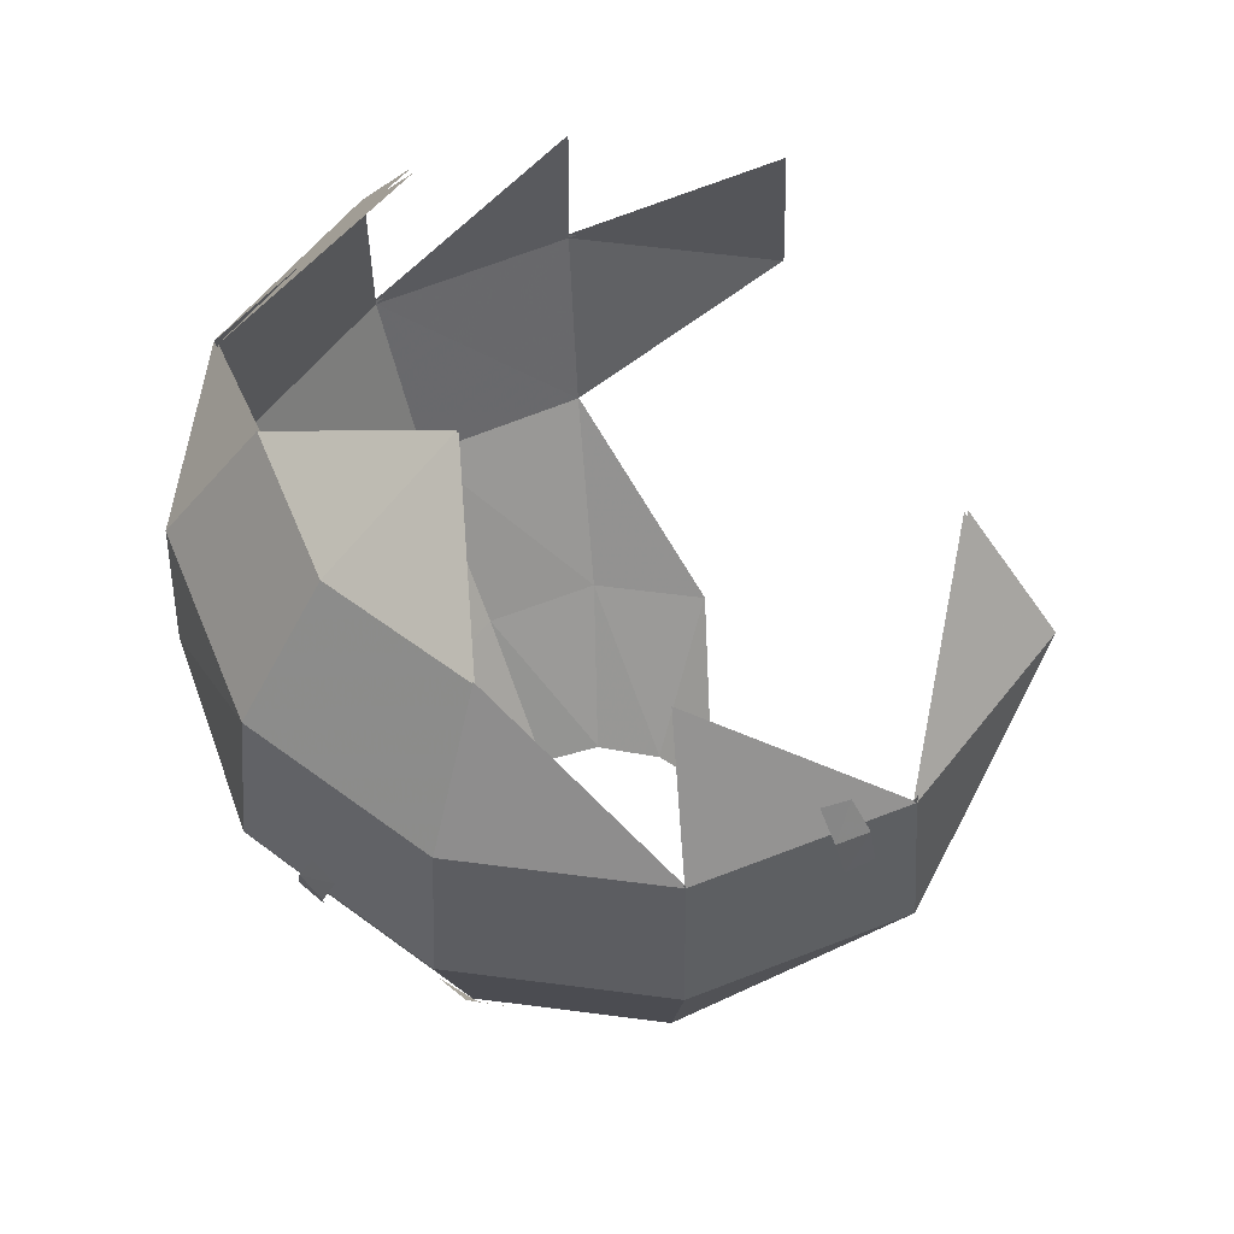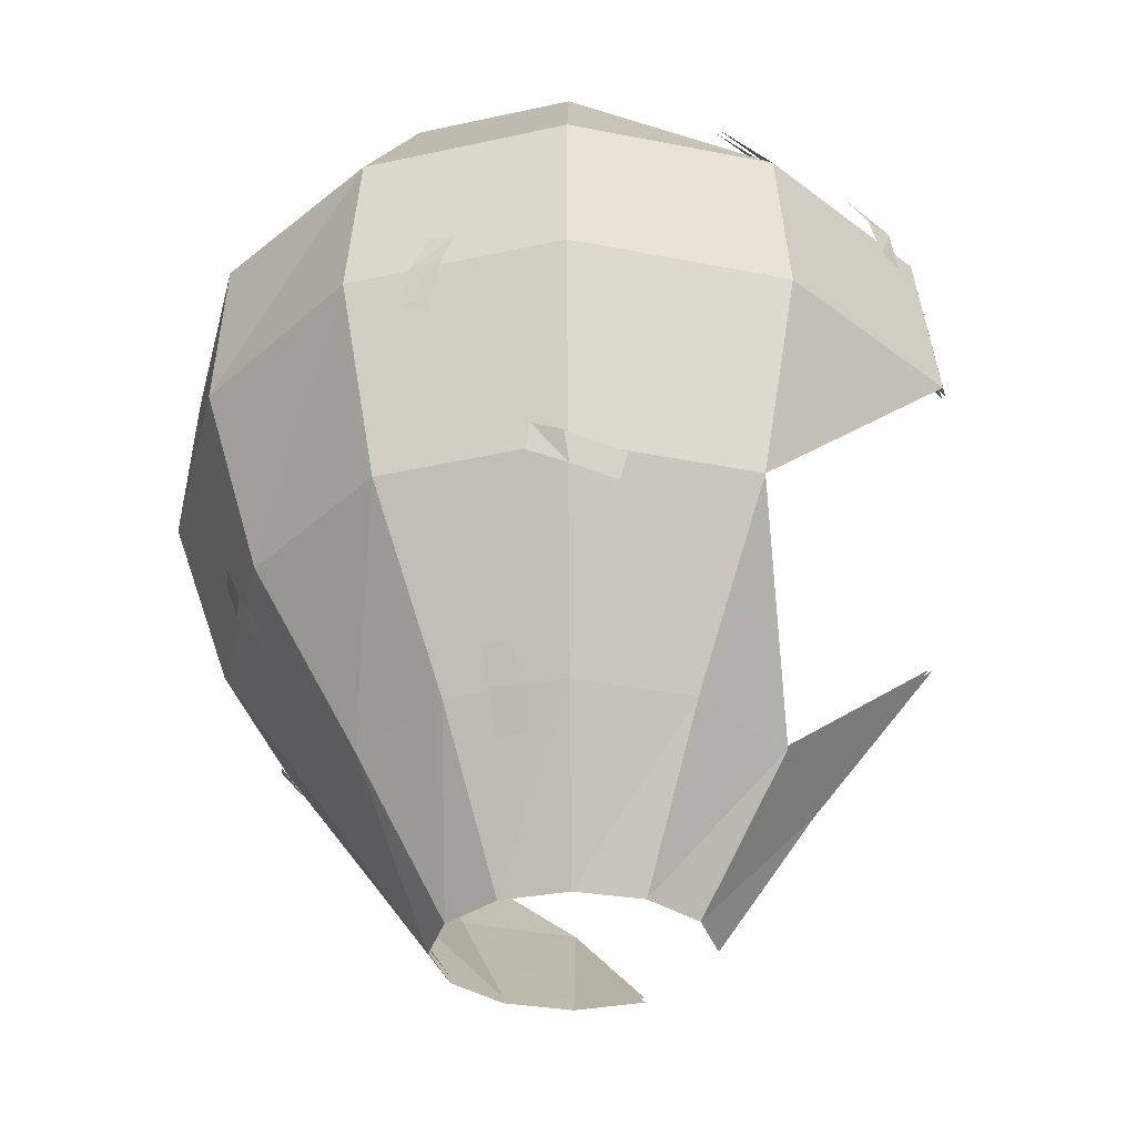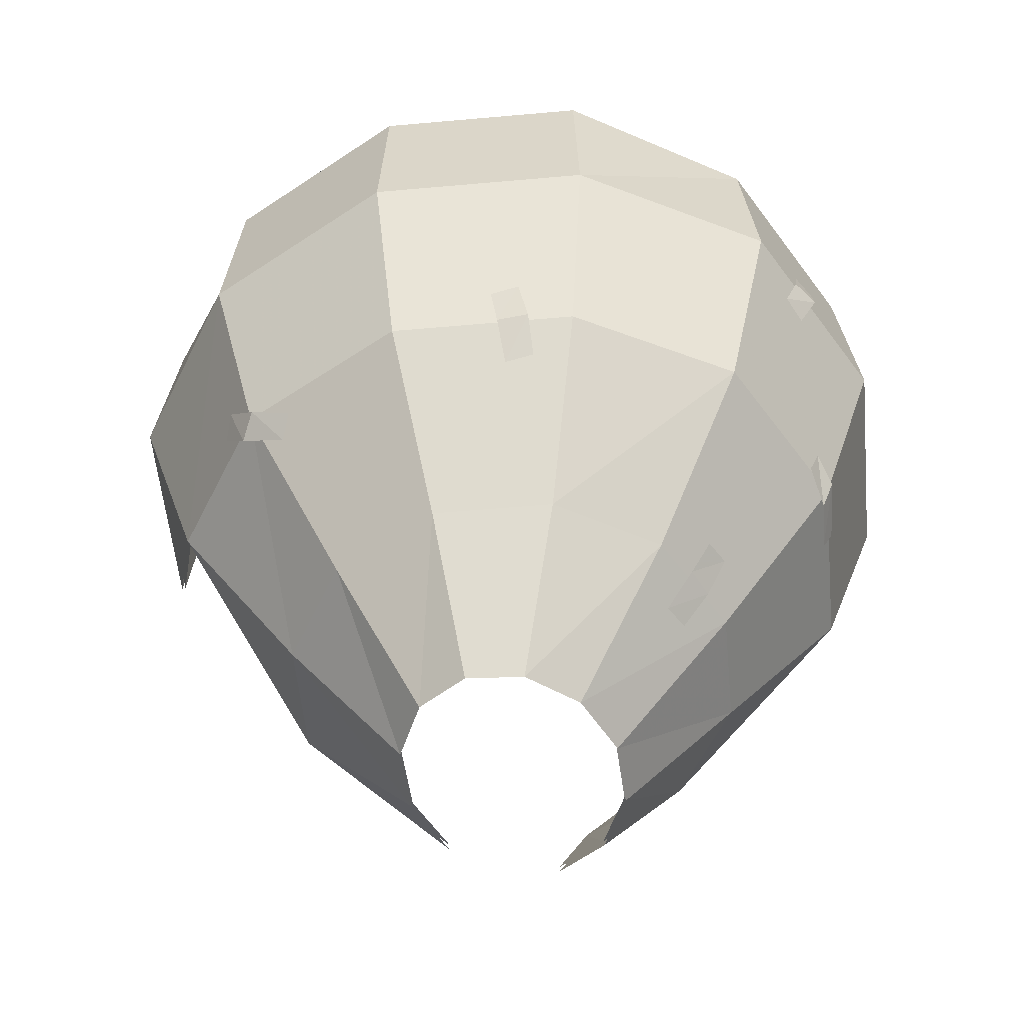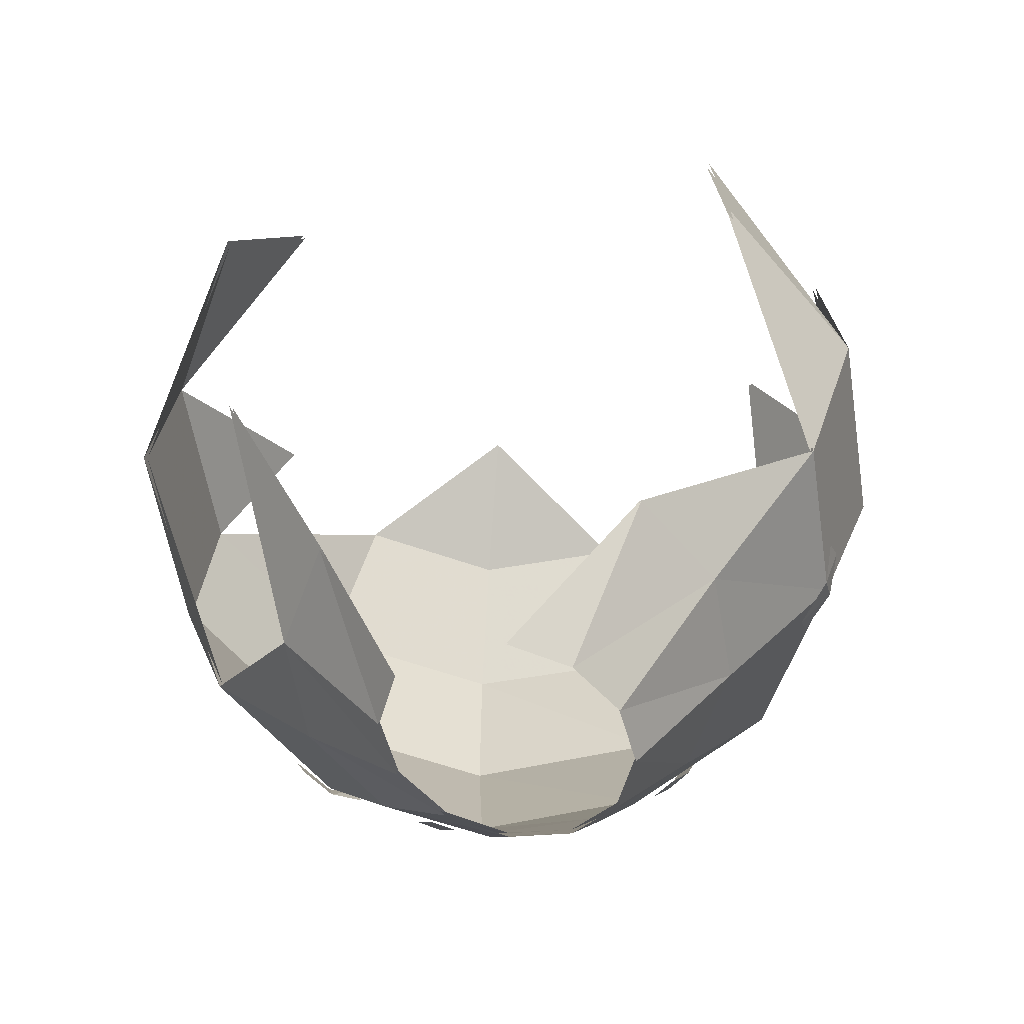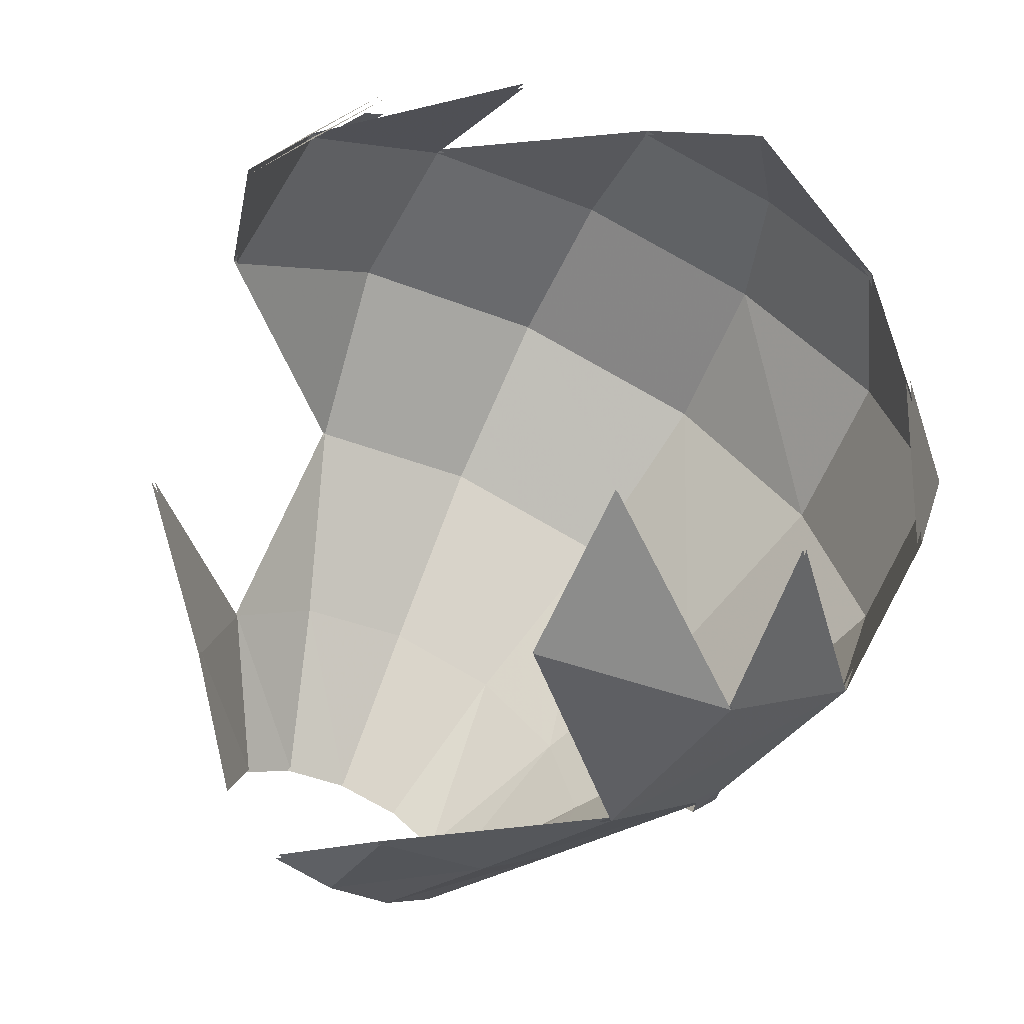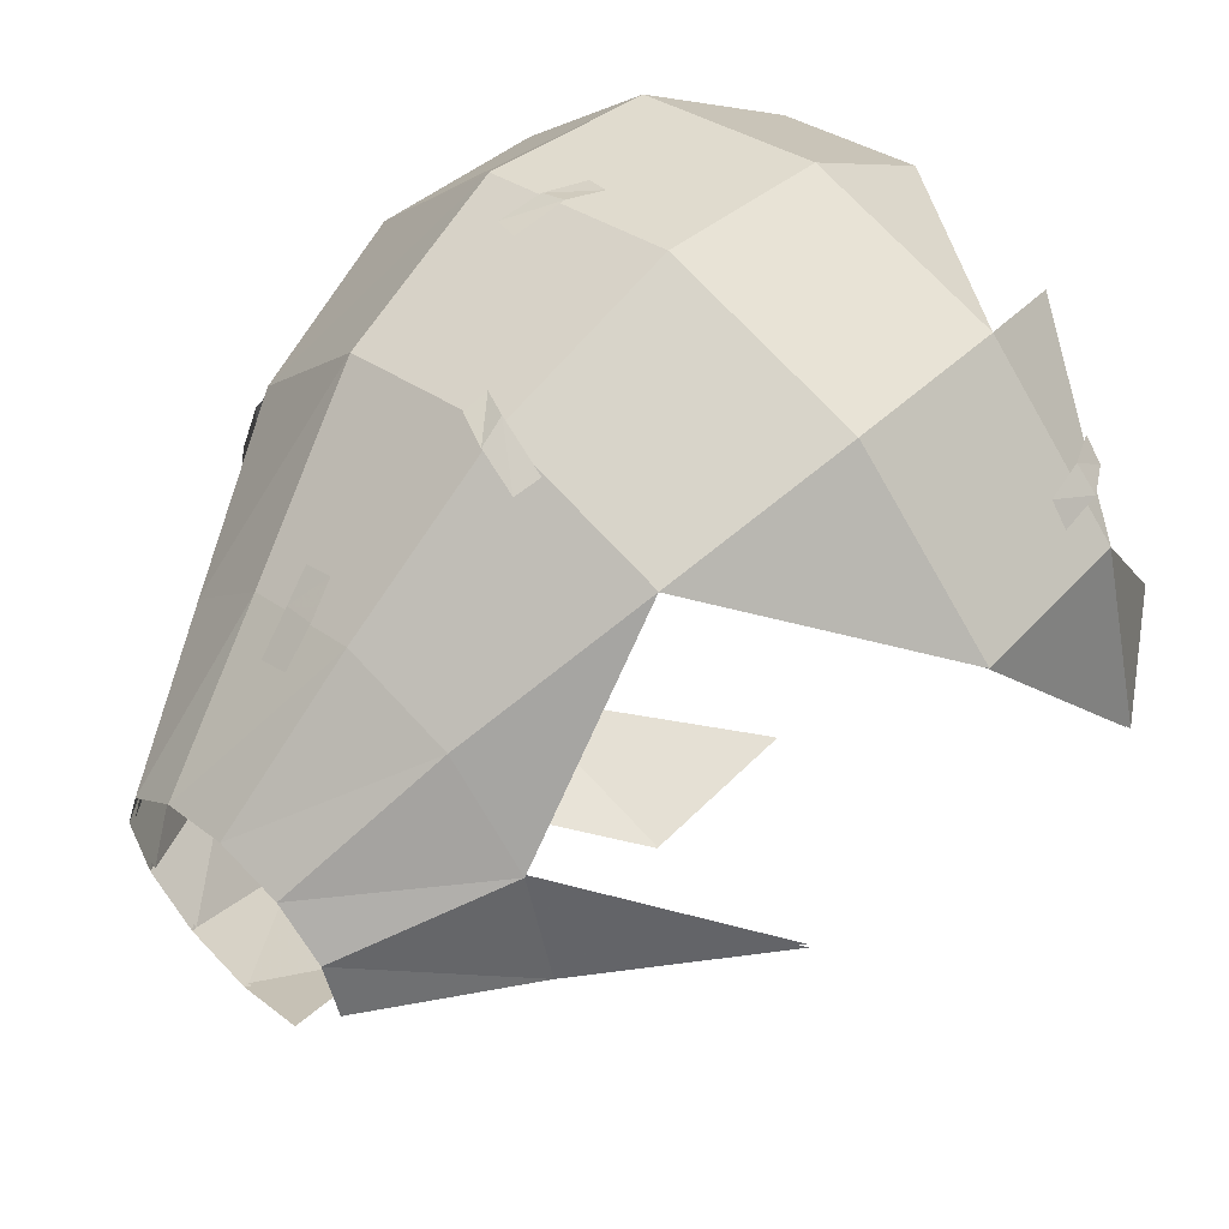
<metadata>
{"format":"obj","ext":"obj","renderer":"f3d","projection":"perspective","resolution":1024,"background":"white","views":[{"elev":58.4,"azim":22.7,"up":"+Y"},{"elev":-37.9,"azim":0.8,"up":"+Y"},{"elev":-54.9,"azim":-69.6,"up":"+Y"},{"elev":-59.5,"azim":145.0,"up":"+Y"},{"elev":-65.0,"azim":154.4,"up":"+Z"},{"elev":51.4,"azim":45.2,"up":"+Z"}]}
</metadata>
<code>
g swamp_propmodel_balloon_a_component_a_mesh
v 0.5418 0.9054 0.9383
v 0.416 1.267 0.7204
v 0.9383 0.9054 0.5418
v 3.891e-17 0.436 1.137
v 0.5686 0.436 0.9849
v -2.952e-17 -0.07616 0.9664
v 0.4832 -0.07616 0.8369
v 5.983e-17 0.9054 1.084
v -2.087e-18 1.267 0.8319
v -0.5418 0.9054 0.9383
v -0.5686 0.436 0.9849
v -0.416 1.267 0.7204
v 0.9383 0.9054 0.5418
v 0.8319 1.267 7.607e-17
v 1.084 0.9054 -1.757e-16
v 0.8129 1.002 0.641
v 0.808 0.9128 0.7149
v 0.7577 1.009 0.6924
v 0.8701 0.9146 0.6547
v 0.8374 0.7936 0.7123
v 0.8876 0.7922 0.6512
v -0.3127 -0.5369 -0.5415
v -0.4832 -0.07616 -0.8369
v -0.8098 -0.07616 -0.4917
v -0.5415 -0.5369 -0.3127
v -0.1821 -0.9355 -0.2551
v -0.9393 -0.07616 -0.008562
v -0.3154 -0.9355 -0.1473
v -0.6253 -0.5369 1.295e-18
v -0.8098 -0.07616 0.4746
v -0.3642 -0.9355 6.75e-17
v -0.5415 -0.5369 0.3127
v -0.3154 -0.9355 0.1473
v -0.3127 -0.5369 0.5415
v -2.952e-17 -0.07616 0.9664
v 9.597e-18 -0.5369 0.6253
v -0.4832 -0.07616 0.8369
v -0.5415 -0.5369 0.3127
v 3.891e-17 0.436 1.137
v -0.5686 0.436 0.9849
v -0.8098 -0.07616 0.4746
v -0.9578 0.436 0.56
v -0.9393 -0.07616 -0.008562
v -1.11 0.436 -0.008562
v -0.8098 -0.07616 -0.4917
v -0.9578 0.436 -0.5772
v 9.597e-18 -0.5369 0.6253
v -2.952e-17 -0.07616 0.9664
v 0.4832 -0.07616 0.8369
v 0.3127 -0.5369 0.5415
v 0.5415 -0.5369 0.3127
v 0.1821 -0.9355 0.2551
v 0.3154 -0.9355 0.1473
v -7.266e-18 -0.9355 0.2945
v -0.1821 -0.9355 0.2551
v -0.3127 -0.5369 0.5415
v -0.3154 -0.9355 0.1473
v -0.5415 -0.5369 0.3127
v -0.4832 -0.07616 -0.8369
v -0.9578 0.436 -0.5772
v -0.8098 -0.07616 -0.4917
v -0.5686 0.436 -0.9849
v -0.5418 0.9054 -0.9383
v -4.568e-18 0.436 -1.137
v -1.133e-17 0.9054 -1.084
v 0.4832 -0.07616 0.8369
v 0.5686 0.436 0.9849
v 0.9849 0.436 0.5686
v 0.9383 0.9054 0.5418
v 0.5418 0.9054 0.9383
v 1.084 0.9054 -1.757e-16
v -0.9578 0.436 -0.5772
v -1.084 0.9054 9.41e-17
v -1.11 0.436 -0.008562
v -0.9383 0.9054 -0.5418
v -0.7204 1.267 -0.416
v -0.9578 0.436 0.56
v -0.5418 0.9054 0.9383
v -0.5686 0.436 0.9849
v -0.9383 0.9054 0.5418
v -1.11 0.436 -0.008562
v -1.084 0.9054 9.41e-17
v -0.7204 1.267 0.416
v -0.416 1.267 0.7204
v -0.2251 1.507 0.3899
v -2.087e-18 1.267 0.8319
v -9.085e-19 -0.9355 -0.2945
v -0.3127 -0.5369 -0.5415
v -0.1821 -0.9355 -0.2551
v 3.175e-17 -0.5369 -0.6253
v 0.1821 -0.9355 -0.2551
v -0.4832 -0.07616 -0.8369
v 0.3154 -0.9355 0.1473
v 0.6253 -0.5369 1.161e-16
v 0.3642 -0.9355 -1.035e-16
v 0.5415 -0.5369 0.3127
v 0.9664 -0.07616 3.177e-16
v -0.09226 -0.01875 0.9699
v 0.003533 -0.1297 0.948
v -0.1018 -0.08457 0.9454
v -0.008624 -0.05564 0.985
v 0.1261 -0.1539 0.909
v 0.1445 -0.08758 0.9345
v -0.1407 -0.4538 0.6729
v -0.1988 -0.5377 0.592
v -0.2167 -0.4598 0.6529
v -0.1137 -0.5413 0.61
v -0.1781 -0.6385 0.5109
v -0.1014 -0.634 0.5315
v -0.2812 0.5258 1.064
v -0.395 0.4361 1.039
v -0.3522 0.5427 1.035
v -0.3163 0.433 1.073
v -0.4216 0.3248 1.009
v -0.3473 0.3042 1.029
v -0.8994 0.01868 0.3479
v -0.8748 -0.08085 0.2764
v -0.9079 0.009327 0.2702
v -0.8621 -0.08107 0.3625
v -0.8012 -0.1884 0.2735
v -0.7931 -0.1804 0.3522
v -0.7952 0.01002 -0.5688
v -0.773 -0.1157 -0.5272
v -0.741 -0.0345 -0.601
v -0.8287 -0.07244 -0.4808
v -0.771 -0.176 -0.4014
v -0.8187 -0.1244 -0.3683
v -0.9291 0.8992 -0.5363
v -1.073 0.8992 9.316e-17
v -0.7134 1.258 -0.4118
v -0.9483 0.4345 -0.5714
v -1.099 0.4345 -0.008476
v -0.9291 0.8992 0.5363
v -0.7134 1.258 0.4118
v -0.4119 1.258 0.7132
v -0.223 1.495 0.386
v -0.0001331 1.258 0.8236
v -0.5365 0.8992 0.929
v -0.9483 0.4345 0.5544
v -0.0001331 0.8992 1.073
v 0.5362 0.8992 0.929
v -0.0001331 0.4345 1.126
v -0.5631 0.4345 0.975
v -0.93 -0.07253 -0.008476
v -0.8019 -0.07253 0.4699
v -0.8019 -0.07253 -0.4868
v -0.4785 -0.07253 0.8285
v 0.5628 0.4345 0.975
v -0.0001331 -0.07253 0.9567
v 0.9288 0.8992 0.5363
v 0.4117 1.258 0.7132
v 0.9749 0.4345 0.5629
v 1.073 0.8992 -1.739e-16
v 0.8235 1.258 7.531e-17
v 0.4782 -0.07253 0.8285
v -0.6192 -0.5287 1.282e-18
v -0.5363 -0.5287 0.3095
v -0.3097 -0.5287 0.5361
v -0.0001331 -0.5287 0.6191
v -0.5363 -0.5287 -0.3095
v 0.3094 -0.5287 0.5361
v 0.536 -0.5287 0.3095
v -0.3124 -0.9233 0.1458
v -0.1804 -0.9233 0.2525
v -0.3607 -0.9233 6.682e-17
v -0.0001331 -0.9233 0.2916
v -0.3124 -0.9233 -0.1458
v 0.1801 -0.9233 0.2525
v -0.1804 -0.9233 -0.2525
v 0.3121 -0.9233 0.1458
v 0.6189 -0.5287 1.15e-16
v 0.3604 -0.9233 -1.025e-16
v 0.9566 -0.07253 3.145e-16
v -0.3097 -0.5287 -0.5361
v -0.0001331 -0.9233 -0.2916
v -0.0001331 -0.5287 -0.6191
v 0.1801 -0.9233 -0.2525
v -0.4785 -0.07253 -0.8285
v -0.5631 0.4345 -0.975
v -0.5365 0.8992 -0.929
v -0.0001331 0.4345 -1.126
v -0.0001331 0.8992 -1.073
g swamp_propmodel_balloon_a_component_a_mesh_0
f 3 2 1
f 5 1 4
f 5 4 6
f 7 5 6
f 1 8 4
f 1 9 8
f 4 8 10
f 8 9 10
f 4 10 11
f 9 12 10
f 15 14 13
f 18 17 16
f 17 19 16
f 17 20 19
f 20 21 19
f 24 23 22
f 25 24 22
f 25 22 26
f 27 24 25
f 28 25 26
f 29 27 25
f 29 25 28
f 30 27 29
f 31 29 28
f 32 30 29
f 32 29 31
f 33 32 31
f 36 35 34
f 35 37 34
f 34 37 38
f 35 39 37
f 39 40 37
f 37 41 38
f 37 40 41
f 40 42 41
f 41 42 43
f 42 44 43
f 43 44 45
f 44 46 45
f 49 48 47
f 50 49 47
f 51 49 50
f 51 50 52
f 53 51 52
f 52 50 54
f 50 47 54
f 54 47 55
f 47 56 55
f 55 56 57
f 56 58 57
f 61 60 59
f 60 62 59
f 60 63 62
f 59 62 64
f 62 65 64
f 68 67 66
f 68 69 67
f 69 70 67
f 71 69 68
f 74 73 72
f 73 75 72
f 73 76 75
f 79 78 77
f 78 80 77
f 77 80 81
f 80 82 81
f 80 83 82
f 78 84 80
f 84 83 80
f 84 85 83
f 86 85 84
f 89 88 87
f 88 90 87
f 87 90 91
f 88 92 90
f 95 94 93
f 94 96 93
f 94 97 96
f 100 99 98
f 99 101 98
f 99 102 101
f 102 103 101
f 106 105 104
f 105 107 104
f 105 108 107
f 108 109 107
f 112 111 110
f 111 113 110
f 111 114 113
f 114 115 113
f 118 117 116
f 117 119 116
f 117 120 119
f 120 121 119
f 124 123 122
f 123 125 122
f 123 126 125
f 126 127 125
f 130 129 128
f 128 129 131
f 129 132 131
f 129 133 132
f 134 133 129
f 134 135 133
f 136 135 134
f 136 137 135
f 135 138 133
f 135 137 138
f 133 139 132
f 133 138 139
f 137 140 138
f 137 141 140
f 140 142 138
f 140 141 142
f 138 143 139
f 138 142 143
f 132 139 144
f 139 143 145
f 139 145 144
f 131 132 146
f 132 144 146
f 143 142 147
f 143 147 145
f 141 148 142
f 142 149 147
f 142 148 149
f 141 150 148
f 151 150 141
f 150 152 148
f 150 153 152
f 154 153 150
f 148 152 155
f 148 155 149
f 144 145 156
f 145 147 157
f 145 157 156
f 147 149 158
f 147 158 157
f 149 155 159
f 149 159 158
f 144 156 160
f 146 144 160
f 155 161 159
f 155 162 161
f 157 158 163
f 158 164 163
f 158 159 164
f 157 163 165
f 156 157 165
f 159 166 164
f 159 161 166
f 156 165 167
f 160 156 167
f 161 168 166
f 161 162 168
f 160 167 169
f 162 170 168
f 162 171 170
f 171 172 170
f 173 171 162
f 174 160 169
f 174 169 175
f 146 160 174
f 176 174 175
f 176 175 177
f 178 174 176
f 178 146 174
f 131 146 178
f 179 131 178
f 180 131 179
f 179 178 181
f 182 179 181

</code>
